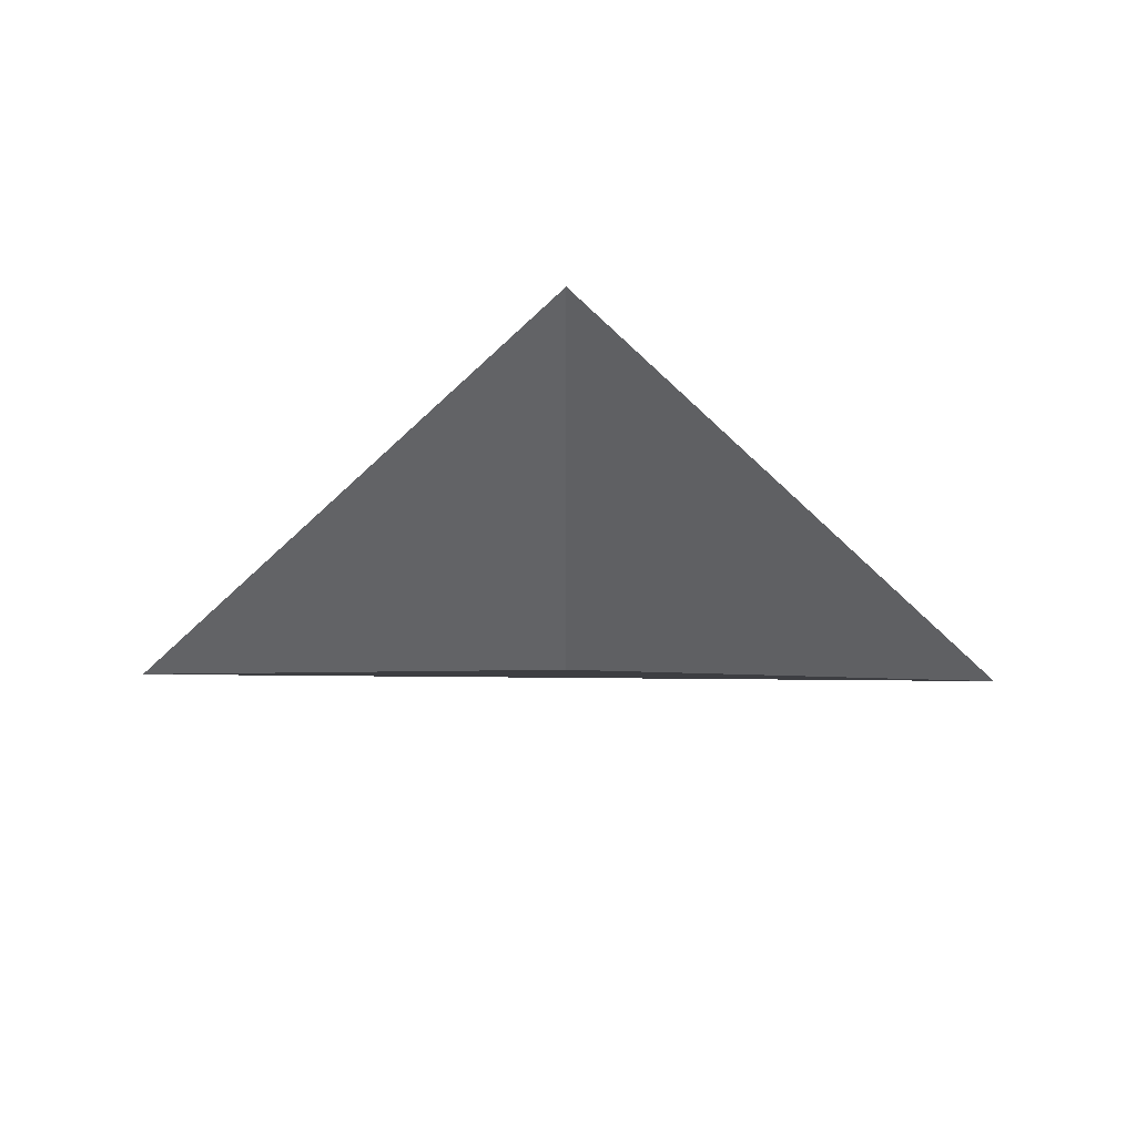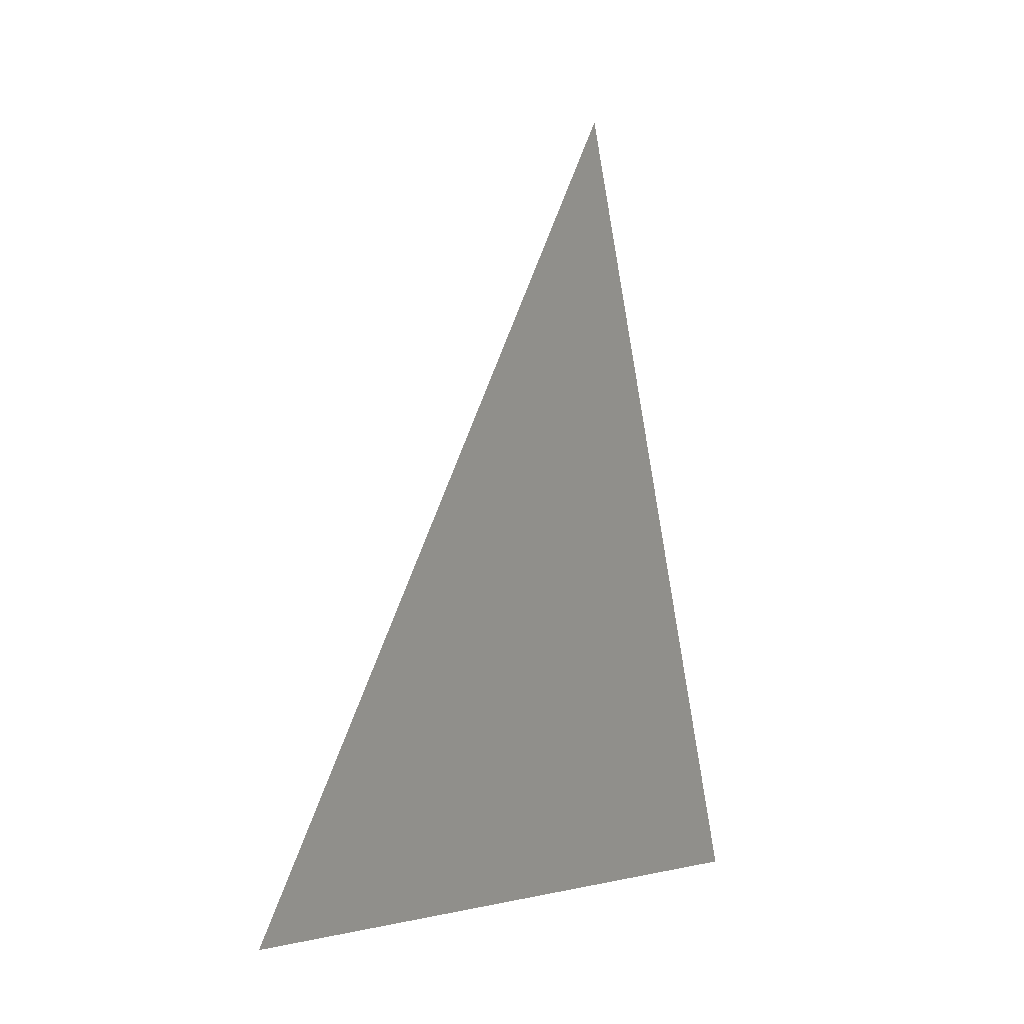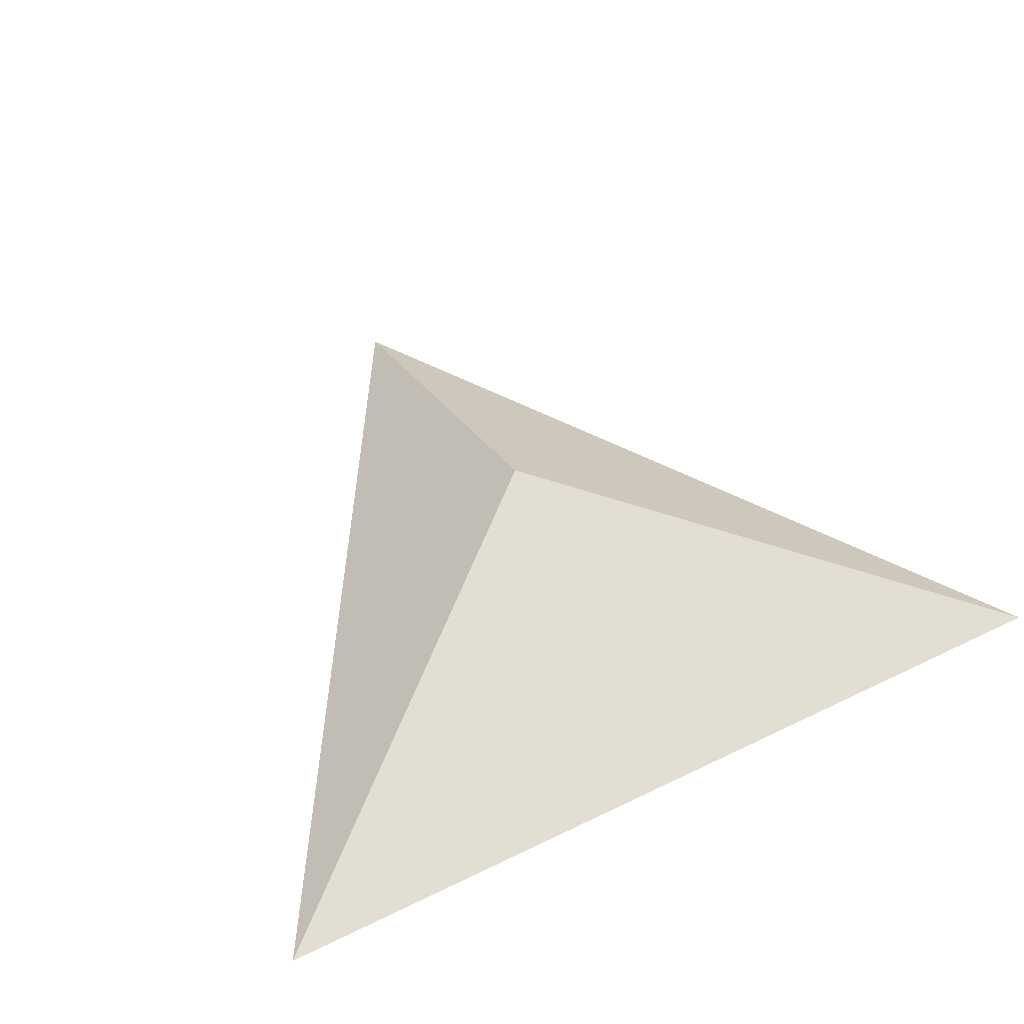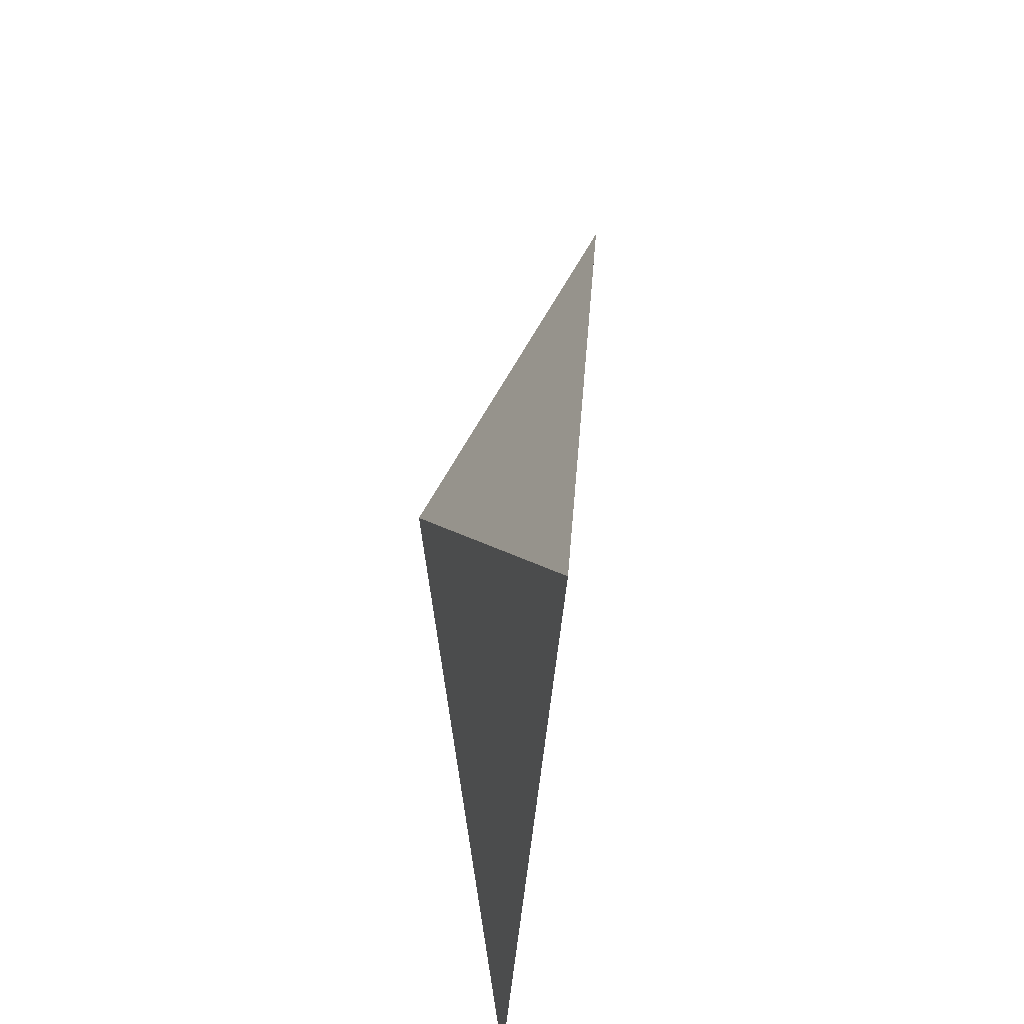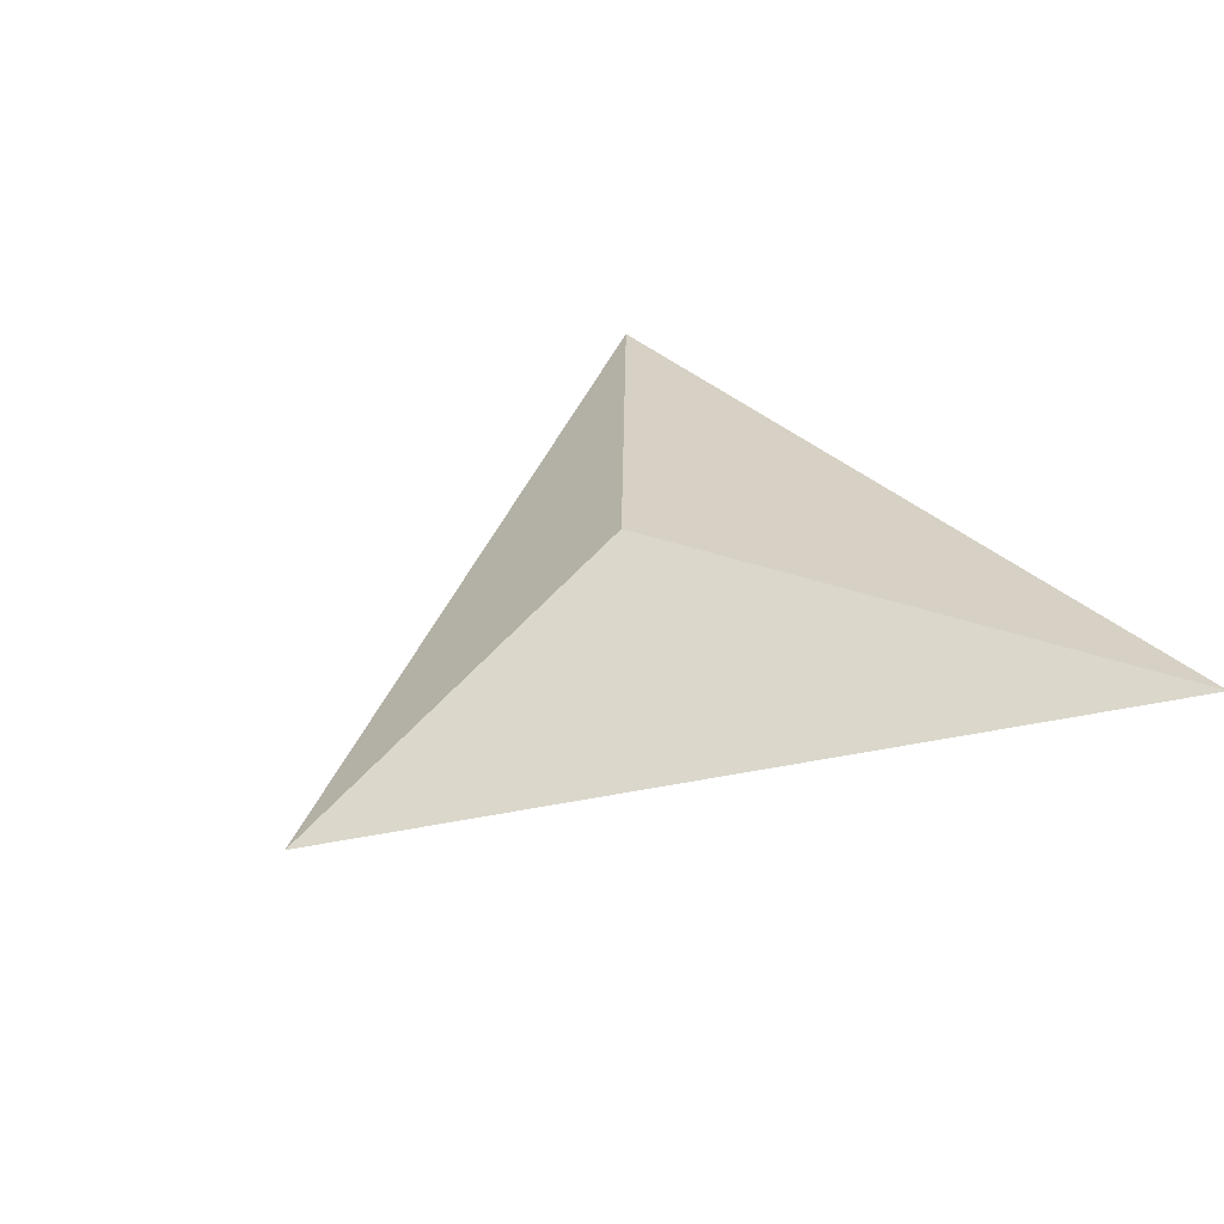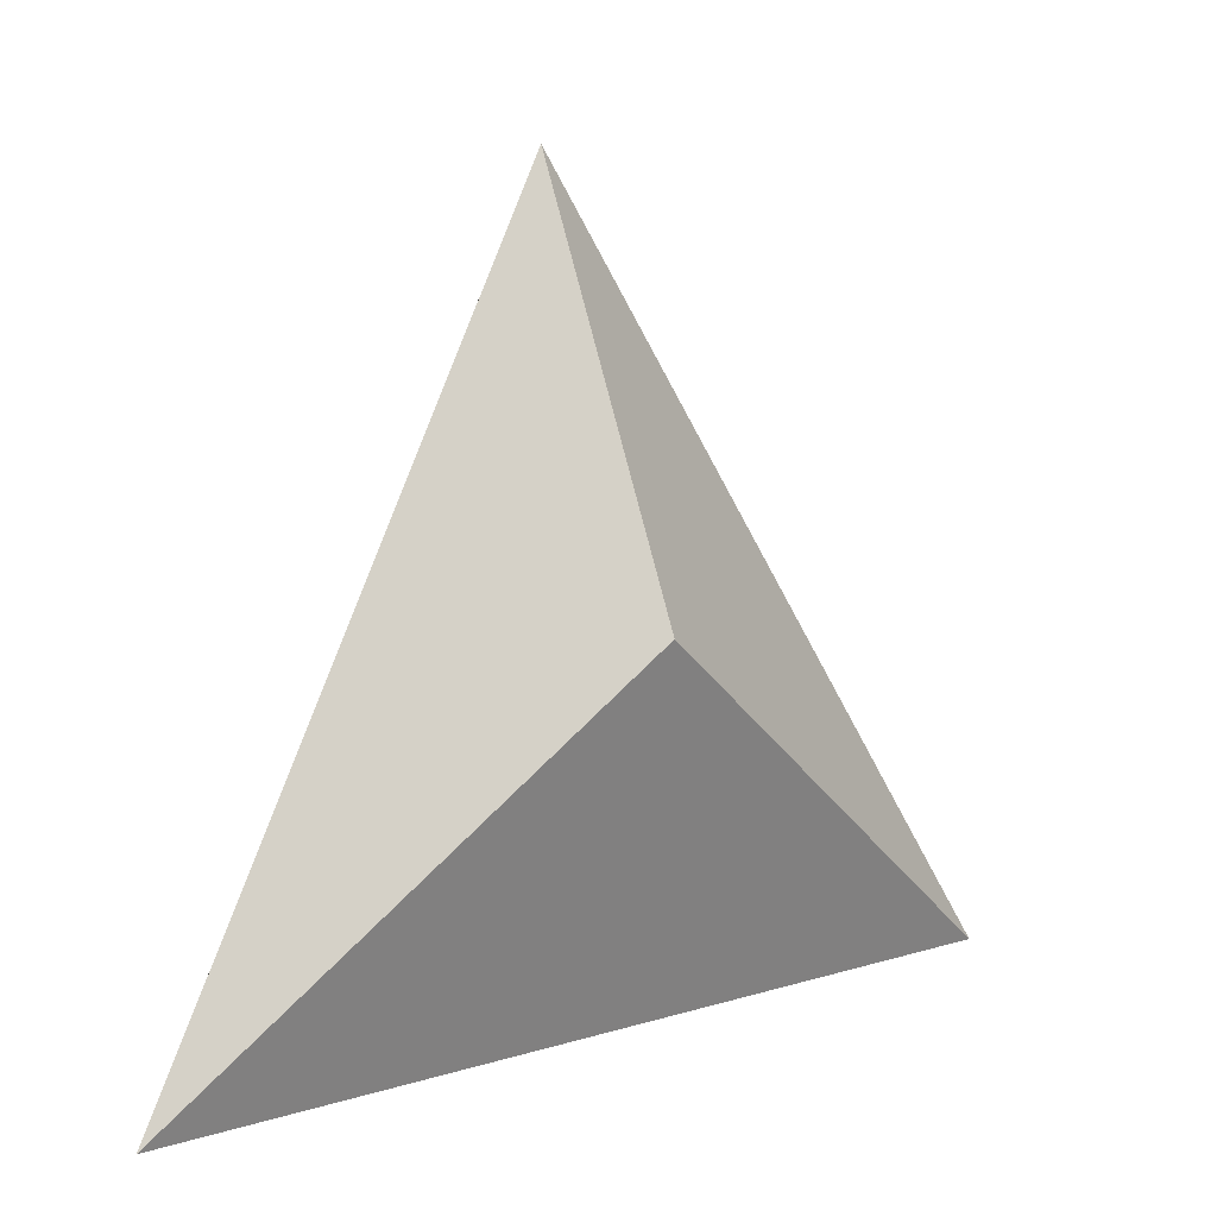
<metadata>
{"format":"obj","ext":"obj","renderer":"f3d","projection":"perspective","resolution":1024,"background":"white","views":[{"elev":70.2,"azim":-179.6,"up":"+Z"},{"elev":-3.1,"azim":-60.3,"up":"+Z"},{"elev":54.0,"azim":152.8,"up":"+Y"},{"elev":-36.0,"azim":-93.5,"up":"+Z"},{"elev":35.3,"azim":51.0,"up":"+Y"},{"elev":11.3,"azim":143.6,"up":"+Z"}]}
</metadata>
<code>
v -127.3 84.47 157.5
v -137.9 86.32 139.3
v -116.7 86.27 139.3
v -127.3 86.3 139.3
f 1 2 4 3
v -127.3 88.87 148.1
v -127.3 84.47 157.5
v -122 87.57 143.7
v -116.7 86.27 139.3
v -120.2 85.67 145.4
v -123.7 85.07 151.4
f 6 10 9 8 7 5
v -127.3 84.47 157.5
v -127.3 86.67 152.8
v -127.3 88.87 148.1
v -137.9 86.32 139.3
f 14 11 12 13
v -127.3 88.87 148.1
v -132.6 87.6 143.7
v -137.9 86.32 139.3
v -122 87.57 143.7
v -116.7 86.27 139.3
v -121 86.28 139.3
v -125.2 86.29 139.3
v -129.4 86.3 139.3
v -133.6 86.31 139.3
f 22 23 17 16 15 18 19 \

</code>
